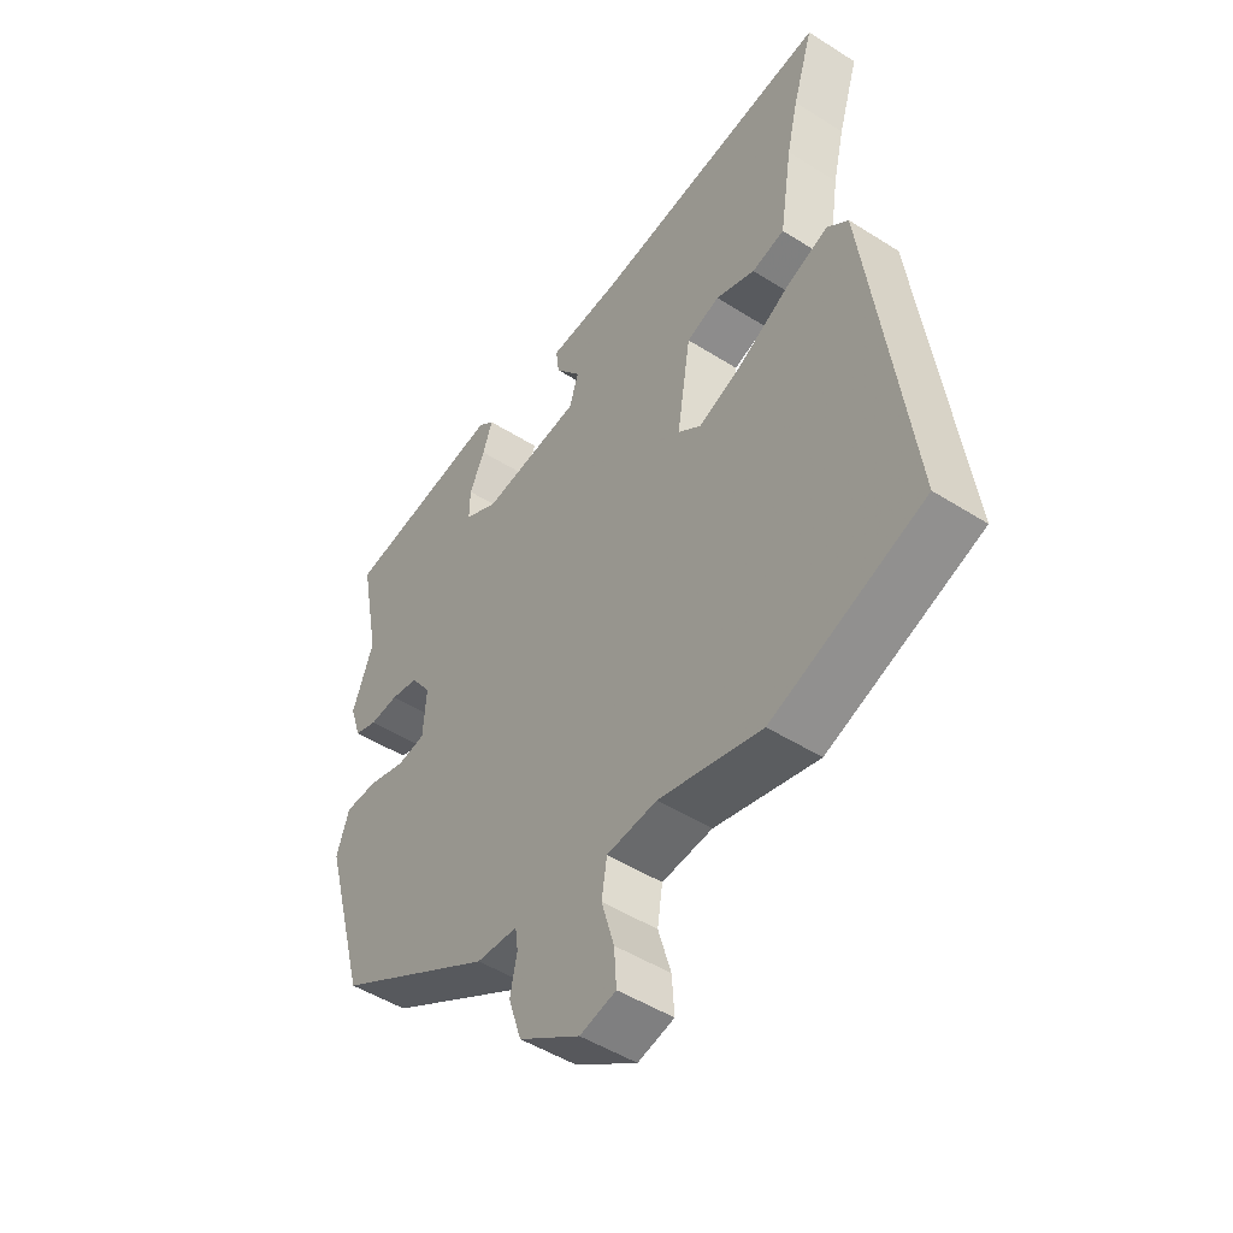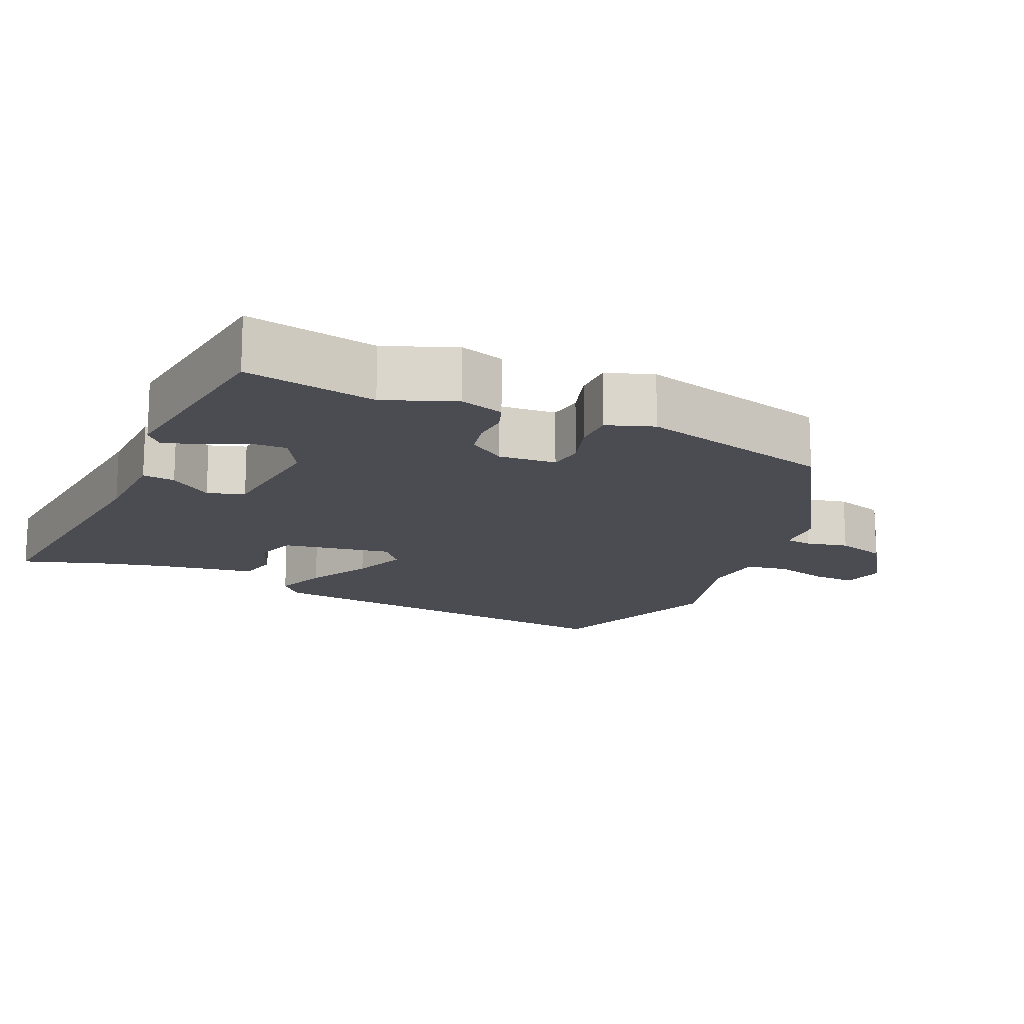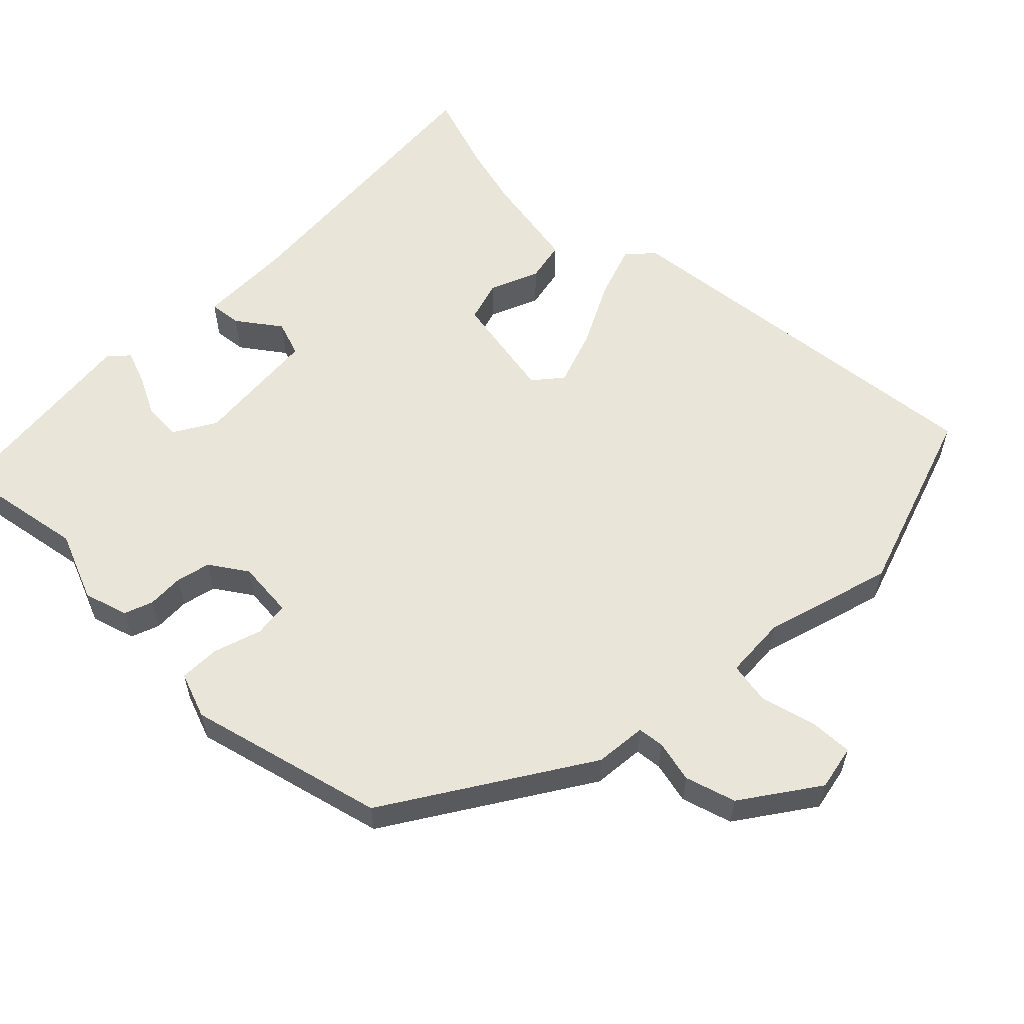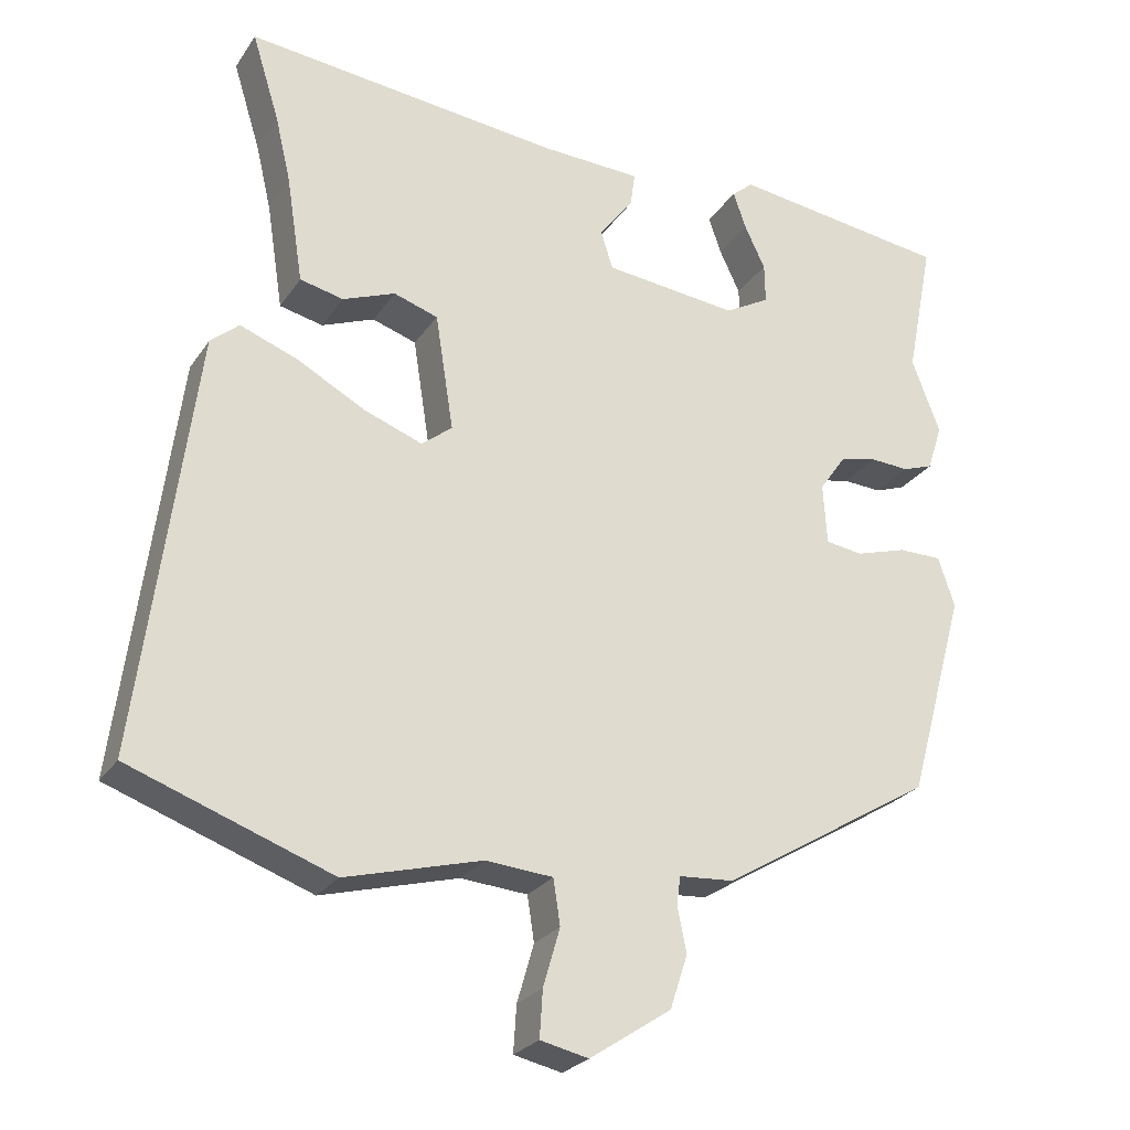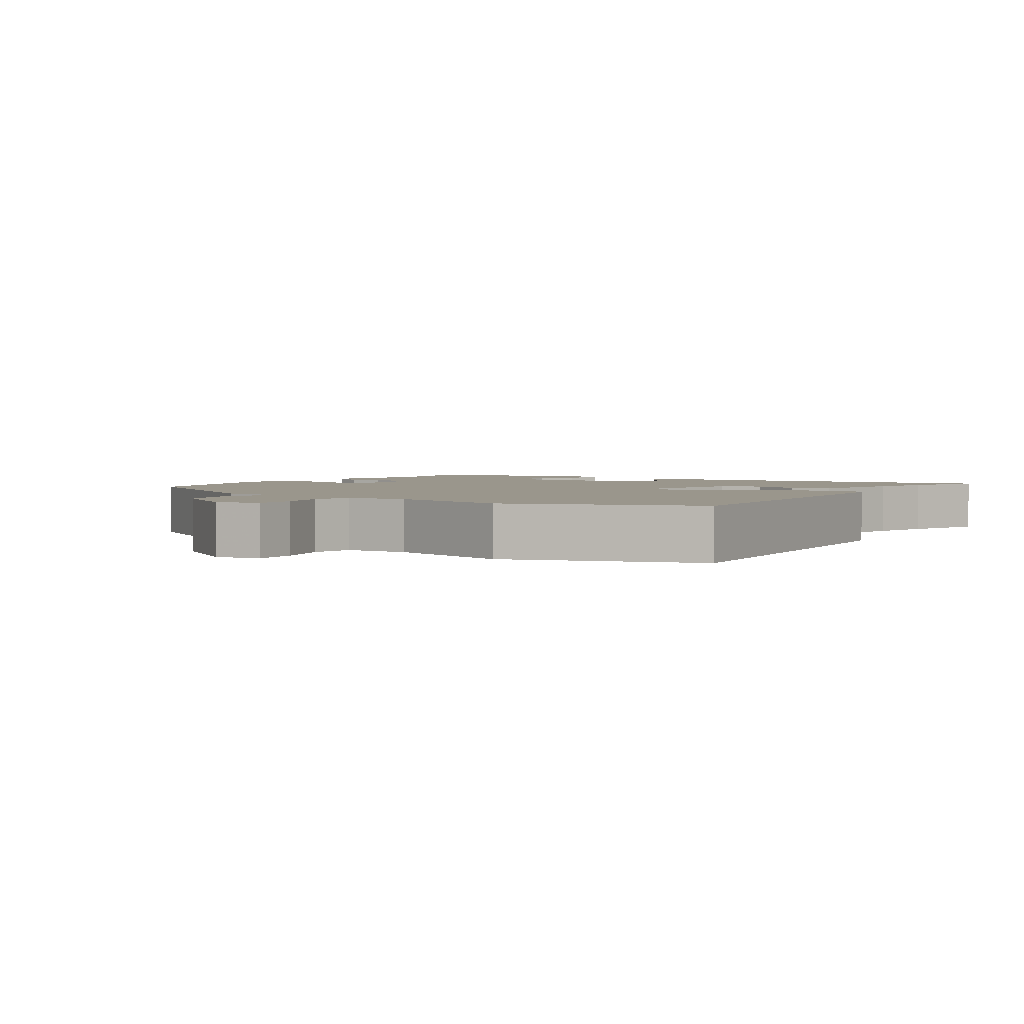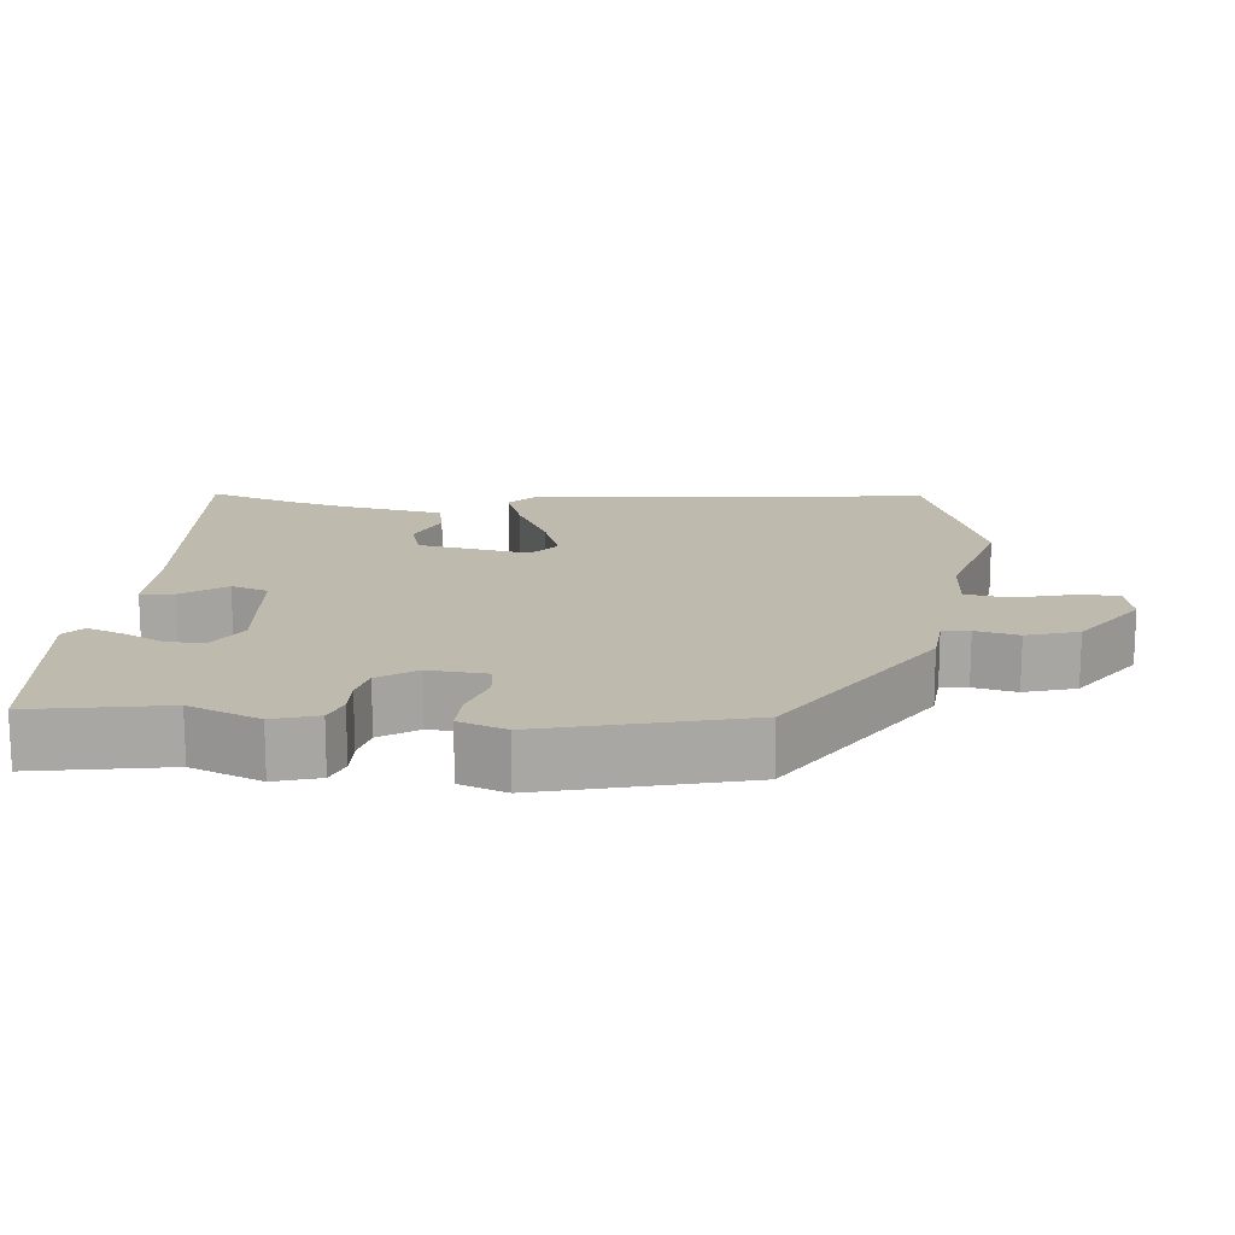
<metadata>
{"format":"obj","ext":"obj","renderer":"f3d","projection":"perspective","resolution":1024,"background":"white","views":[{"elev":-49.0,"azim":-125.2,"up":"+Z"},{"elev":-15.4,"azim":66.4,"up":"+Y"},{"elev":57.9,"azim":136.0,"up":"+Y"},{"elev":-25.7,"azim":-26.3,"up":"+Z"},{"elev":2.5,"azim":-144.9,"up":"+Y"},{"elev":15.8,"azim":96.7,"up":"+Y"}]}
</metadata>
<code>
v -0.356 0.07 -0.552
v -0.62 0.07 -0.457
v -0.549 0.07 0.093
v -0.512 0.07 0.125
v -0.437 0.07 0.097
v -0.348 0.07 0.049
v -0.27 0.07 0.02
v -0.23 0.07 0.052
v -0.254 0.07 0.205
v -0.312 0.07 0.224
v -0.381 0.07 0.197
v -0.438 0.07 0.21
v -0.46 0.07 0.351
v -0.48 0.07 0.436
v -0.516 0.07 0.552
v -0.1 0.07 0.508
v 0.031 0.07 0.503
v 0.025 0.07 0.458
v -0.02 0.07 0.399
v -0.004 0.07 0.348
v 0.172 0.07 0.329
v 0.231 0.07 0.362
v 0.23 0.07 0.414
v 0.203 0.07 0.471
v 0.186 0.07 0.52
v 0.214 0.07 0.544
v 0.501 0.07 0.506
v 0.465 0.07 0.324
v 0.502 0.07 0.226
v 0.482 0.07 0.165
v 0.442 0.07 0.151
v 0.391 0.07 0.154
v 0.343 0.07 0.144
v 0.307 0.07 0.093
v 0.312 0.07 0.013
v 0.361 0.07 0.006
v 0.428 0.07 0.026
v 0.485 0.07 0.026
v 0.507 0.07 -0.039
v 0.431 0.07 -0.311
v 0.152 0.07 -0.479
v 0.08 0.07 -0.484
v 0.075 0.07 -0.521
v 0.087 0.07 -0.58
v 0.064 0.07 -0.65
v -0.043 0.07 -0.721
v -0.106 0.07 -0.707
v -0.102 0.07 -0.646
v -0.08 0.07 -0.57
v -0.089 0.07 -0.511
v -0.177 0.07 -0.504
v -0.356 0 -0.552
v -0.62 0 -0.457
v -0.549 0 0.093
v -0.512 0 0.125
v -0.437 0 0.097
v -0.348 0 0.049
v -0.27 0 0.02
v -0.23 0 0.052
v -0.254 0 0.205
v -0.312 0 0.224
v -0.381 0 0.197
v -0.438 0 0.21
v -0.46 0 0.351
v -0.48 0 0.436
v -0.516 0 0.552
v -0.1 0 0.508
v 0.031 0 0.503
v 0.025 0 0.458
v -0.02 0 0.399
v -0.004 0 0.348
v 0.172 0 0.329
v 0.231 0 0.362
v 0.23 0 0.414
v 0.203 0 0.471
v 0.186 0 0.52
v 0.214 0 0.544
v 0.501 0 0.506
v 0.465 0 0.324
v 0.502 0 0.226
v 0.482 0 0.165
v 0.442 0 0.151
v 0.391 0 0.154
v 0.343 0 0.144
v 0.307 0 0.093
v 0.312 0 0.013
v 0.361 0 0.006
v 0.428 0 0.026
v 0.485 0 0.026
v 0.507 0 -0.039
v 0.431 0 -0.311
v 0.152 0 -0.479
v 0.08 0 -0.484
v 0.075 0 -0.521
v 0.087 0 -0.58
v 0.064 0 -0.65
v -0.043 0 -0.721
v -0.106 0 -0.707
v -0.102 0 -0.646
v -0.08 0 -0.57
v -0.089 0 -0.511
v -0.177 0 -0.504
f 46 47 48 49
f 46 49 50
f 43 44 45 46
f 42 43 46 50
f 39 40 41 42
f 39 42 50 51
f 36 37 38 39
f 35 36 39 51
f 29 30 31 32
f 28 29 32 33
f 27 28 33 34
f 23 24 25 26
f 23 26 27 34
f 16 17 18 19
f 14 15 16 19
f 13 14 19 20
f 10 11 12 13
f 9 10 13 20
f 8 9 20 21
f 3 4 5 6
f 3 6 7
f 2 3 7
f 22 23 34 35
f 21 22 35 51
f 7 8 21 51
f 1 2 7 51
f 100 99 98 97
f 101 100 97
f 97 96 95 94
f 101 97 94 93
f 93 92 91 90
f 102 101 93 90
f 90 89 88 87
f 102 90 87 86
f 83 82 81 80
f 84 83 80 79
f 85 84 79 78
f 77 76 75 74
f 85 78 77 74
f 70 69 68 67
f 70 67 66 65
f 71 70 65 64
f 64 63 62 61
f 71 64 61 60
f 72 71 60 59
f 57 56 55 54
f 58 57 54
f 58 54 53
f 86 85 74 73
f 102 86 73 72
f 102 72 59 58
f 102 58 53 52
f 1 52 53 2
f 2 53 54 3
f 3 54 55 4
f 4 55 56 5
f 5 56 57 6
f 6 57 58 7
f 7 58 59 8
f 8 59 60 9
f 9 60 61 10
f 10 61 62 11
f 11 62 63 12
f 12 63 64 13
f 13 64 65 14
f 14 65 66 15
f 15 66 67 16
f 16 67 68 17
f 17 68 69 18
f 18 69 70 19
f 19 70 71 20
f 20 71 72 21
f 21 72 73 22
f 22 73 74 23
f 23 74 75 24
f 24 75 76 25
f 25 76 77 26
f 26 77 78 27
f 27 78 79 28
f 28 79 80 29
f 29 80 81 30
f 30 81 82 31
f 31 82 83 32
f 32 83 84 33
f 33 84 85 34
f 34 85 86 35
f 35 86 87 36
f 36 87 88 37
f 37 88 89 38
f 38 89 90 39
f 39 90 91 40
f 40 91 92 41
f 41 92 93 42
f 42 93 94 43
f 43 94 95 44
f 44 95 96 45
f 45 96 97 46
f 46 97 98 47
f 47 98 99 48
f 48 99 100 49
f 49 100 101 50
f 50 101 102 51
f 51 102 52 1

</code>
